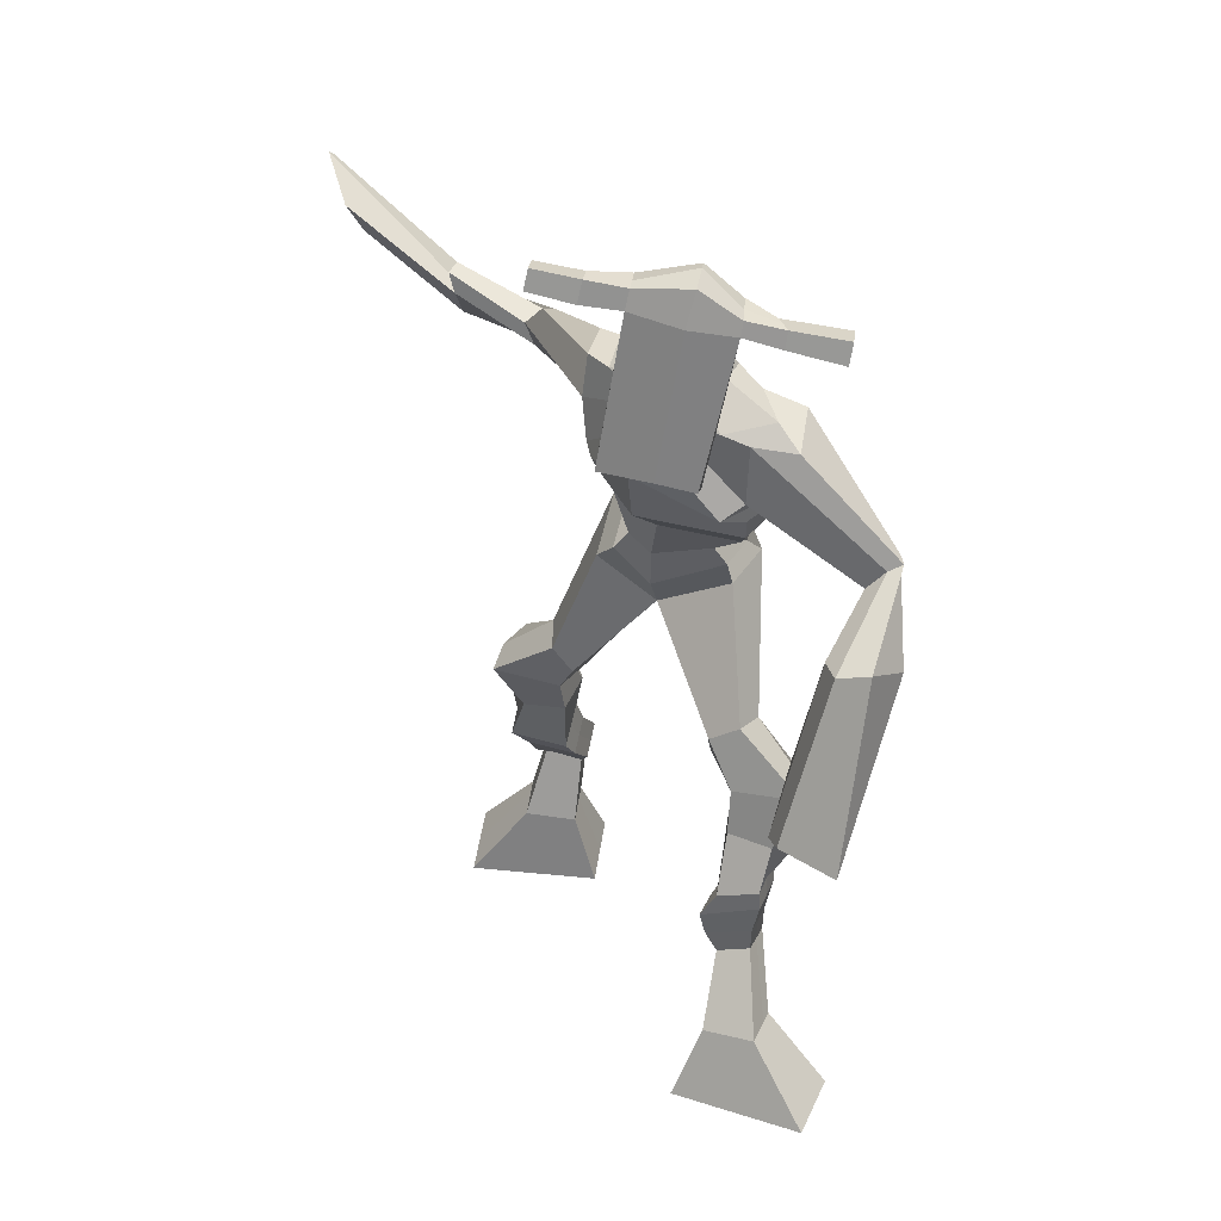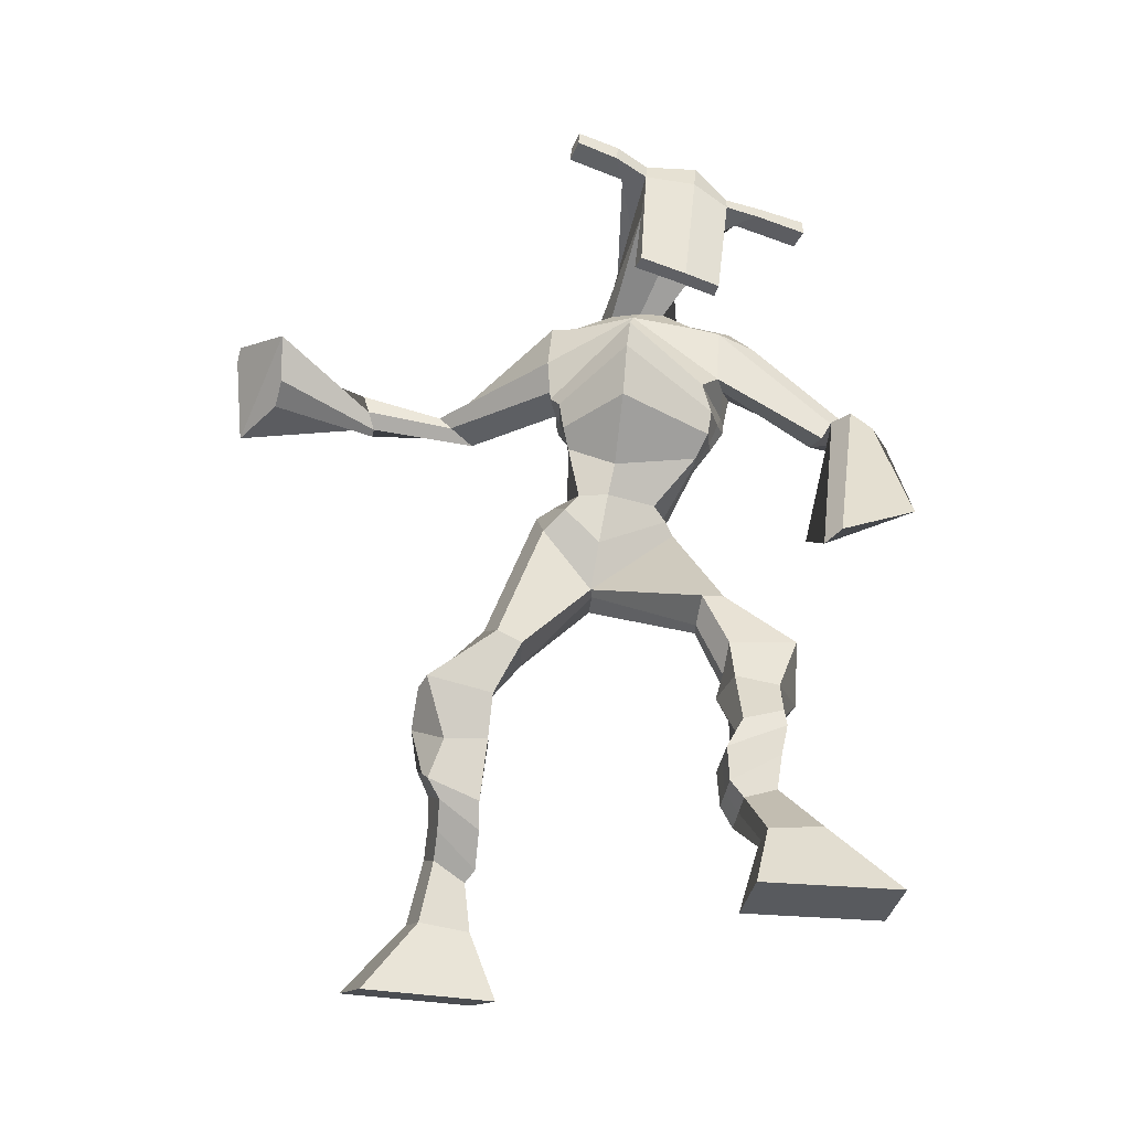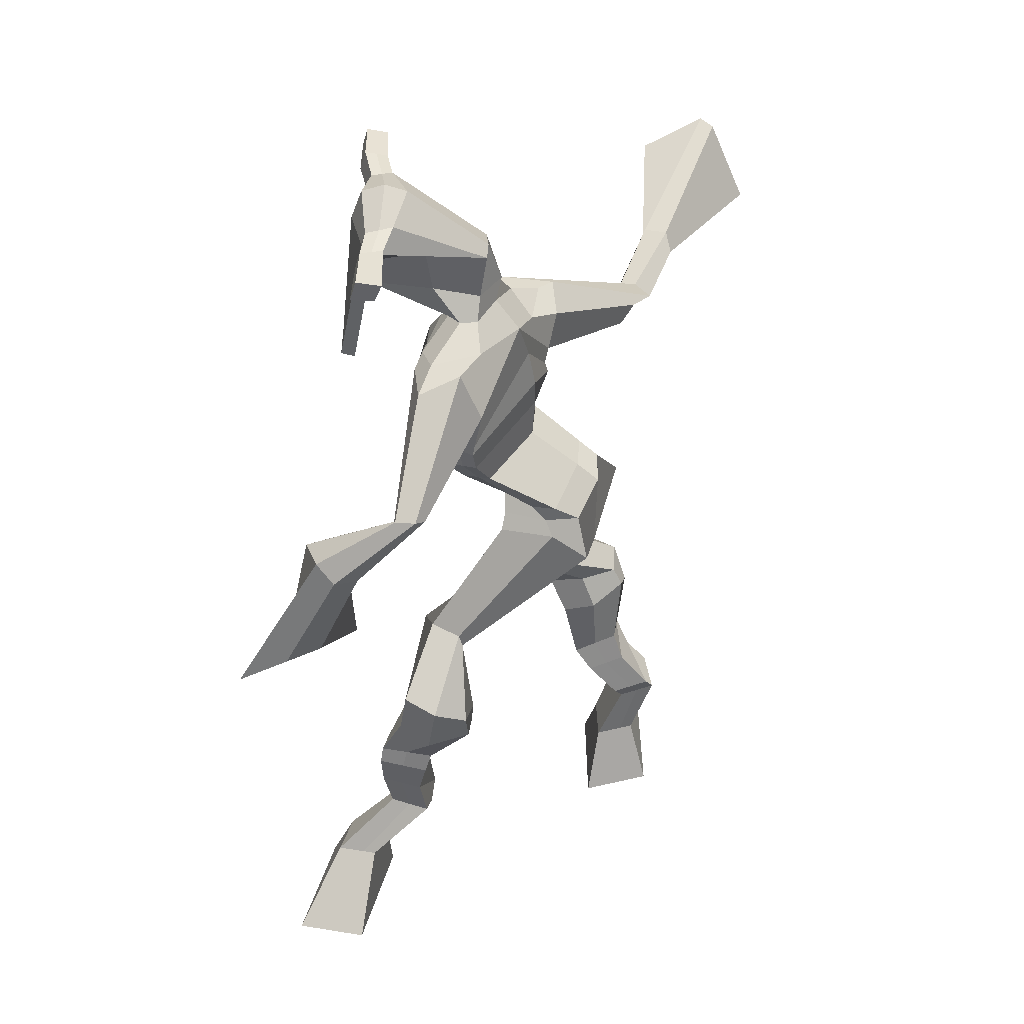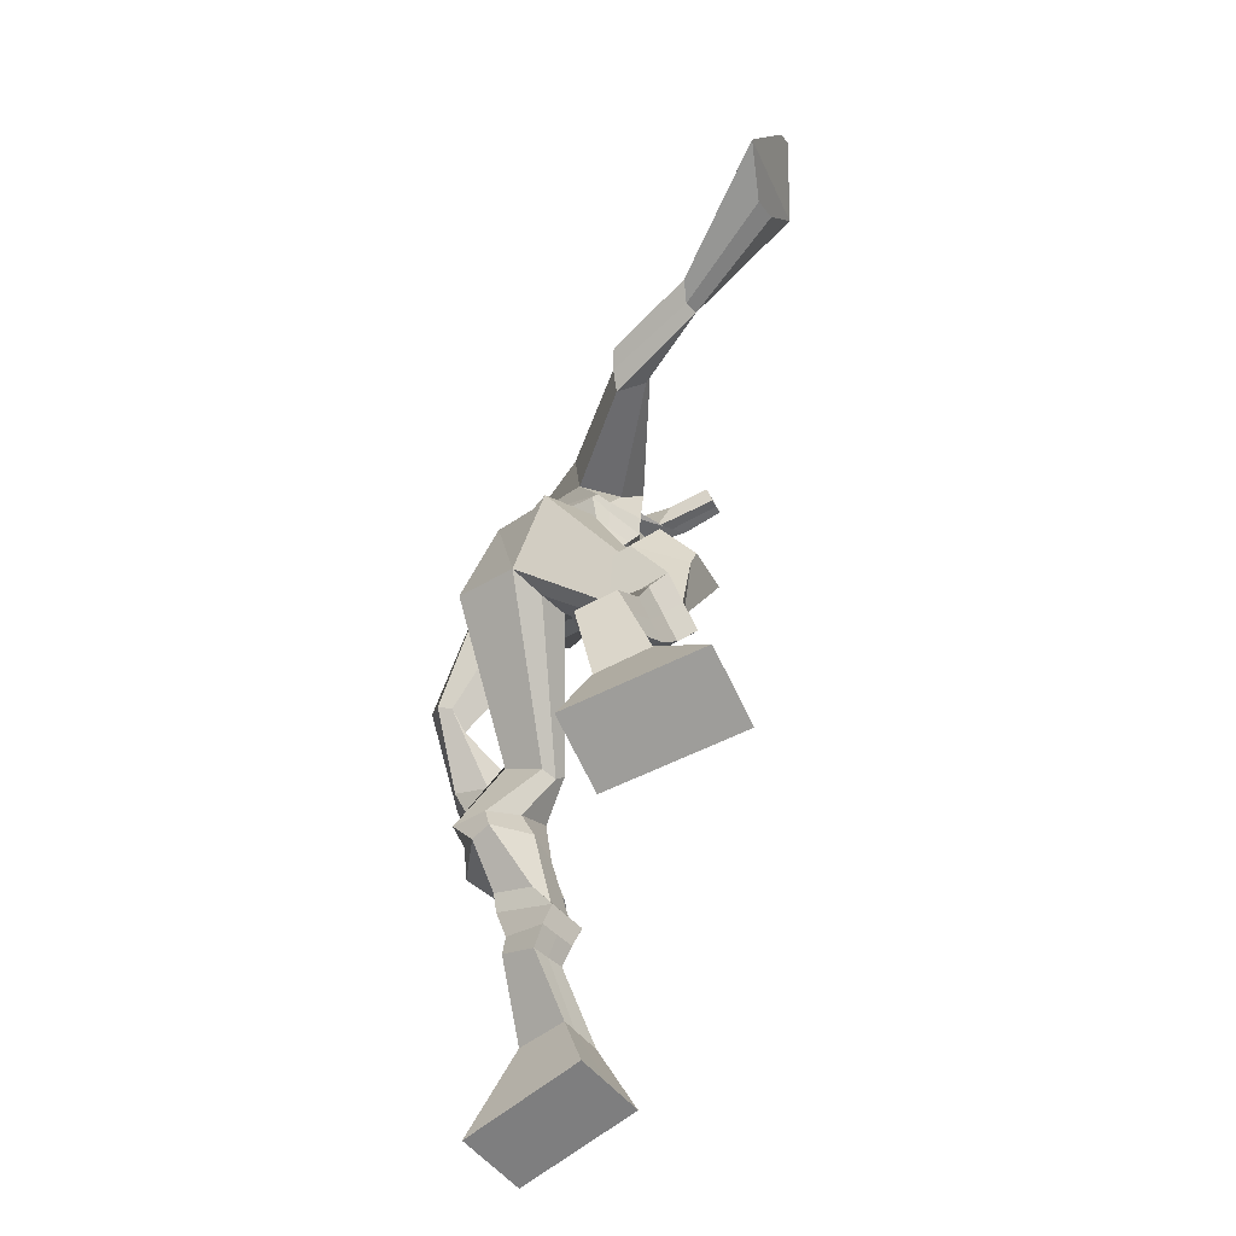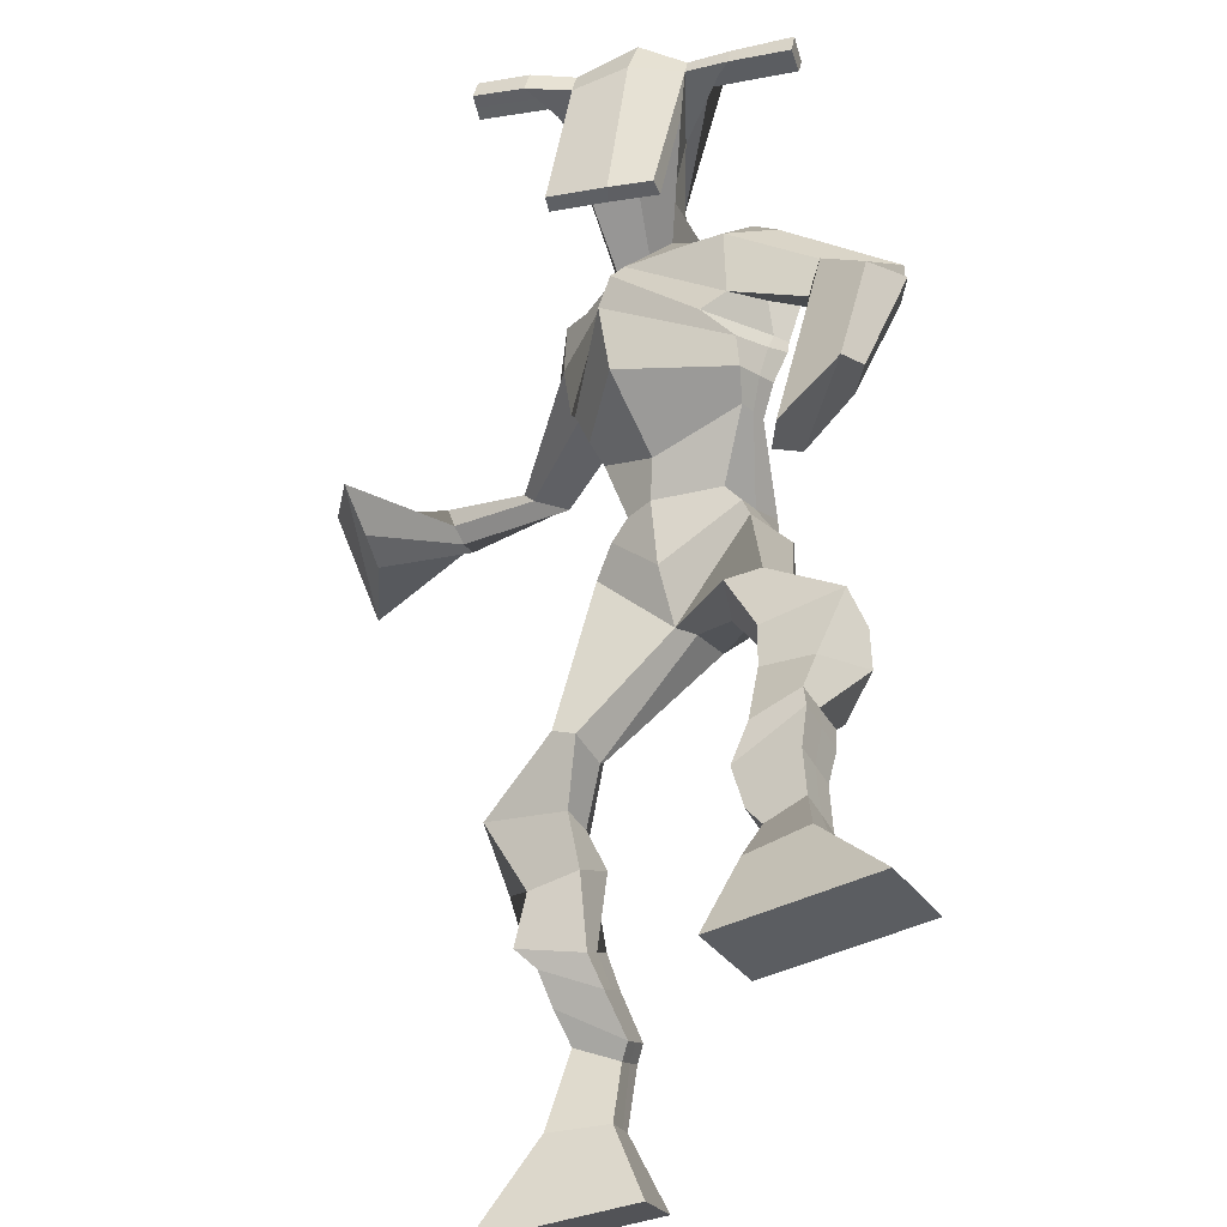
<metadata>
{"format":"obj","ext":"obj","renderer":"f3d","projection":"perspective","resolution":1024,"background":"white","views":[{"elev":36.9,"azim":-7.7,"up":"+Y"},{"elev":-31.1,"azim":-38.7,"up":"+Y"},{"elev":33.4,"azim":72.4,"up":"+Y"},{"elev":-59.7,"azim":-169.0,"up":"+Y"},{"elev":53.8,"azim":-3.4,"up":"+Z"}]}
</metadata>
<code>
o monstruo
v -0.1192 -0.6381 -0.5375
v -0.07669 -0.736 -0.5522
v -0.1372 -0.6555 -0.4778
v -0.1081 -0.7663 -0.4489
v -0.1981 -0.6337 -0.5601
v -0.2767 -0.7445 -0.6155
v -0.2161 -0.6515 -0.5006
v -0.3081 -0.7749 -0.5123
v -0.1011 -0.5337 -0.5706
v -0.1208 -0.5576 -0.5162
v -0.1579 -0.5087 -0.5756
v -0.1776 -0.5337 -0.5209
v -0.09312 -0.5146 -0.5552
v -0.1129 -0.5394 -0.5005
v -0.1772 -0.4719 -0.5403
v -0.1976 -0.5007 -0.4851
v -0.1176 -0.4648 -0.5133
v -0.138 -0.4936 -0.4581
v -0.1887 -0.4253 -0.5262
v -0.2134 -0.4621 -0.46
v -0.1307 -0.4206 -0.5012
v -0.1554 -0.4574 -0.435
v -0.2143 -0.3905 -0.5224
v -0.2402 -0.4359 -0.455
v -0.1392 -0.3083 -0.5158
v -0.1583 -0.3593 -0.4123
v -0.1658 -0.3174 -0.5322
v -0.221 -0.3676 -0.4416
v -0.1466 -0.2795 -0.5024
v -0.1688 -0.2934 -0.387
v -0.2053 -0.2712 -0.5248
v -0.2687 -0.2794 -0.4254
v -0.1225 -0.2253 -0.3924
v -0.1552 -0.2224 -0.3314
v -0.1666 -0.1917 -0.4183
v -0.1826 -0.1971 -0.3605
v 0.0324 -0.07322 -0.3956
v -0.02917 -0.08833 -0.3152
v -0.02523 0.02668 -0.4539
v -0.1183 -0.004581 -0.3269
v 0.02442 -0.6324 -0.01046
v -0.002959 -0.7353 -0.02598
v -0.007877 -0.6322 0.04492
v -0.05919 -0.7354 0.071
v 0.09525 -0.6239 0.03024
v 0.1787 -0.7341 0.07935
v 0.0629 -0.6241 0.08596
v 0.1225 -0.7342 0.1763
v 0.051 -0.568 -0.08948
v 0.02464 -0.5463 -0.03433
v 0.1009 -0.5409 -0.0669
v 0.07178 -0.5276 -0.01266
v 0.03771 -0.5324 -0.1003
v 0.008729 -0.519 -0.0458
v 0.09999 -0.4883 -0.0555
v 0.07007 -0.4773 0.001742
v 0.02693 -0.4818 -0.09363
v -0.002994 -0.4708 -0.0364
v 0.1141 -0.44 -0.06316
v 0.07926 -0.4284 0.00756
v 0.05609 -0.4346 -0.09348
v 0.01975 -0.4232 -0.02349
v 0.1168 -0.4072 -0.07285
v 0.07827 -0.4018 0.003086
v 0.1092 -0.3493 -0.1502
v 0.03916 -0.3314 -0.05803
v 0.136 -0.3597 -0.1361
v 0.1002 -0.3407 -0.02532
v 0.1156 -0.3162 -0.151
v 0.04526 -0.2644 -0.07366
v 0.1706 -0.2993 -0.1216
v 0.1413 -0.2531 -0.02489
v 0.03778 -0.2215 -0.1433
v 0.01464 -0.1822 -0.09788
v 0.09411 -0.1987 -0.1397
v 0.06031 -0.168 -0.0971
v 0.1236 -0.04301 -0.3496
v 0.06559 0.003946 -0.2192
v 0.03342 0.3595 -0.2593
v -0.06345 0.352 -0.1579
v -0.05012 0.2673 -0.337
v -0.1428 0.2958 -0.2859
v 0.149 0.2775 -0.1608
v 0.05203 0.2356 -0.08169
v -0.02953 0.3407 -0.3012
v -0.1099 0.3611 -0.251
v -0.04493 0.3326 -0.3488
v -0.1348 0.366 -0.2838
v -0.1408 0.2414 -0.4985
v -0.1979 0.2842 -0.5167
v -0.14 0.2737 -0.5209
v -0.17 0.2965 -0.5336
v -0.2815 0.2657 -0.5931
v -0.3006 0.3297 -0.5993
v -0.27 0.2653 -0.6114
v -0.285 0.3269 -0.6332
v -0.417 0.3606 -0.6854
v -0.4601 0.4549 -0.7625
v -0.4026 0.333 -0.724
v -0.4523 0.4398 -0.7835
v 0.08956 0.3561 -0.178
v 0.01903 0.3359 -0.1027
v 0.1414 0.3527 -0.1293
v 0.05516 0.3281 -0.08017
v 0.2409 0.1663 -0.0412
v 0.2035 0.1397 -0.001302
v 0.2552 0.1756 -0.02245
v 0.2307 0.1695 0.00487
v 0.2319 0.07212 0.06713
v 0.1327 0.09175 0.08936
v 0.2367 0.0762 0.1055
v 0.1386 0.09168 0.1257
v 0.1578 -0.1004 0.1167
v 0.05994 -0.1784 0.1256
v 0.1639 -0.1094 0.1749
v 0.06468 -0.1673 0.1603
v -0.01105 0.6003 -0.09418
v -0.03095 0.6015 -0.02722
v -0.09888 0.5933 -0.09382
v -0.109 0.5888 -0.0626
v 0.03617 0.5667 -0.05829
v 0.02724 0.5587 -0.01633
v 0.01288 0.4697 -0.02206
v -0.05216 0.4821 -0.04194
v -0.1241 0.4786 -0.06079
v -0.04946 0.4213 -0.2416
v 0.02807 0.4247 -0.1966
v 0.00198 0.4389 -0.2401
v 0.02283 0.5377 -0.01095
v -0.1165 0.5601 -0.0567
v 0.02284 0.4863 -0.2097
v 0.005332 0.5006 -0.2177
v -0.04696 0.5523 -0.01342
v -0.03651 0.4965 -0.2274
v -0.2247 0.6061 -0.1198
v -0.2329 0.6126 -0.08857
v -0.2406 0.5837 -0.082
v -0.2331 0.5726 -0.1132
v 0.1671 0.5399 -0.005096
v 0.1572 0.5464 0.03172
v 0.1507 0.5155 0.03959
v 0.1609 0.5138 0.004781
v -0.06774 0.1494 -0.3207
v 0.01143 0.1487 -0.2894
v 0.09074 0.1246 -0.1917
v 0.06347 0.1217 -0.1554
v -0.04404 0.1073 -0.2329
v -0.1003 0.1392 -0.2842
v -0.07477 0.1771 -0.3201
v 0.06207 0.152 -0.1215
v -0.1171 0.171 -0.2763
v 0.03352 0.2198 -0.2869
v 0.1048 0.1586 -0.1639
v -0.09159 0.1826 -0.1535
v 0.07465 0.5288 0.01163
v 0.07978 0.5533 0.005368
v 0.07494 0.5496 -0.0318
v 0.05389 0.5322 -0.03438
v -0.1586 0.5957 -0.1019
v -0.1675 0.6028 -0.06805
v -0.1758 0.5714 -0.06092
v -0.1292 0.5616 -0.08666
v -0.08553 0.3367 -0.000168
v -0.08465 0.3333 -0.02248
v -0.1548 0.3429 -0.04496
v -0.02254 0.3232 -0.002769
v -0.03077 0.3273 0.01719
v -0.1592 0.3466 -0.02348
v -0.02938 0.3874 -0.1779
v -0.04149 0.3927 -0.2687
v -0.001597 0.3822 -0.1519
v -0.06842 0.3795 -0.206
v 0.05632 0.3949 -0.1833
v 0.001567 0.399 -0.2307
v -0.07283 0.2101 -0.3443
v 0.05992 0.1884 -0.1084
v -0.133 0.2057 -0.267
v 0.04489 0.2626 -0.2827
v 0.125 0.1965 -0.153
v -0.1007 0.2628 -0.1313
v -0.08017 0.2226 -0.3411
v 0.01746 0.2091 -0.08247
v -0.1372 0.2237 -0.2853
v 0.04409 0.3184 -0.2717
v 0.1284 0.2135 -0.1547
v -0.08225 0.3251 -0.1437
v 0.04539 0.09389 -0.3577
v 0.1064 0.05416 -0.2992
v -0.05014 0.05038 -0.2439
v -0.02158 0.0954 -0.3845
v 0.03939 0.05864 -0.2331
v -0.07666 0.05918 -0.2864
v -0.2913 -0.7586 -0.5675
v -0.1252 -0.644 -0.5178
v -0.204 -0.6398 -0.5404
v -0.09129 -0.7501 -0.5042
v -0.111 -0.5458 -0.5437
v -0.1678 -0.5213 -0.5486
v -0.103 -0.527 -0.528
v -0.1874 -0.4863 -0.5127
v -0.1278 -0.4792 -0.4857
v -0.2011 -0.4437 -0.4931
v -0.143 -0.439 -0.4681
v -0.2273 -0.4132 -0.4887
v -0.1246 -0.3365 -0.4564
v -0.2417 -0.3367 -0.5019
v -0.1471 -0.2873 -0.4413
v -0.2473 -0.2727 -0.4791
v -0.1276 -0.2397 -0.3717
v -0.1753 -0.1779 -0.4058
v -0.000821 -0.07758 -0.347
v -0.08355 0.06198 -0.3899
v 0.1526 -0.7341 0.1244
v 0.01379 -0.6322 0.007842
v 0.08454 -0.624 0.04866
v -0.02909 -0.7354 0.01909
v 0.03793 -0.557 -0.0618
v 0.08643 -0.5342 -0.03957
v 0.02327 -0.5256 -0.073
v 0.08503 -0.4828 -0.02688
v 0.01197 -0.4763 -0.06502
v 0.09669 -0.4342 -0.0278
v 0.03792 -0.4289 -0.05849
v 0.09754 -0.4045 -0.03488
v 0.05164 -0.3431 -0.1157
v 0.1629 -0.3438 -0.05733
v 0.07103 -0.2935 -0.1184
v 0.1664 -0.2795 -0.06858
v 0.02209 -0.2219 -0.1225
v 0.09443 -0.1783 -0.1332
v 0.1213 0.01063 -0.289
v -0.111 0.2647 -0.3073
v 0.1055 0.2589 -0.1282
v -0.08267 0.3641 -0.3295
v -0.107 0.3583 -0.3618
v -0.1866 0.2579 -0.497
v -0.1468 0.2823 -0.5518
v -0.2932 0.2976 -0.5933
v -0.2719 0.2941 -0.6382
v -0.4432 0.4233 -0.6491
v -0.4089 0.3183 -0.8276
v 0.09515 0.3533 -0.09615
v 0.1207 0.3188 -0.06751
v 0.2157 0.1494 -0.04321
v 0.2521 0.1821 0.008899
v 0.1795 0.08026 0.07163
v 0.19 0.08727 0.1222
v 0.1045 -0.1182 0.04382
v 0.1292 -0.1547 0.2473
v -0.01897 0.6122 -0.06085
v -0.104 0.591 -0.07821
v 0.03171 0.5627 -0.03731
v 0.001708 0.4358 -0.1274
v -0.08224 0.4335 -0.1634
v 0.02407 0.5117 -0.1101
v -0.07735 0.5285 -0.1425
v -0.2288 0.6093 -0.1042
v -0.2368 0.5782 -0.09762
v 0.1622 0.5431 0.01331
v 0.1558 0.5147 0.02219
v 0.07804 0.1237 -0.1748
v -0.07385 0.1474 -0.3137
v 0.08695 0.1558 -0.1464
v -0.09017 0.175 -0.3043
v 0.06427 0.5305 -0.01138
v 0.07736 0.5515 -0.01322
v -0.1525 0.5665 -0.07379
v -0.1631 0.5993 -0.08498
v -0.06309 0.387 -0.2461
v 0.03537 0.3865 -0.1604
v 0.1004 0.1937 -0.1385
v -0.09423 0.2083 -0.3137
v 0.109 0.2118 -0.1393
v -0.09658 0.2238 -0.3219
v -0.05426 0.0774 -0.3444
v 0.07759 0.04754 -0.2673
v 0.05979 0.06584 -0.3895
v 0.1104 0.03111 -0.3379
v -0.04618 -0.0251 -0.2724
v 0.004462 0.07905 -0.4072
v 0.05818 0.0322 -0.2274
v -0.09821 0.02907 -0.2956
v 0.09794 0.0297 -0.285
v -0.06563 0.0778 -0.3636
f 1 5 11 9
f 4 3 7 8
f 193 195 5 6
f 193 196 4 8
f 196 194 3 4
f 6 5 1 2
f 198 12 16 200
f 7 3 10 12
f 195 7 12 198
f 194 1 9 197
f 200 16 20 202
f 12 10 14 16
f 9 11 15 13
f 197 9 13 199
f 20 18 22 24
f 16 14 18 20
f 13 15 19 17
f 199 13 17 201
f 21 23 27 25
f 17 19 23 21
f 201 17 21 203
f 202 20 24 204
f 206 28 32 208
f 203 21 25 205
f 204 24 28 206
f 24 22 26 28
f 29 31 35 33
f 28 26 30 32
f 25 27 31 29
f 205 25 29 207
f 209 33 37 211
f 207 29 33 209
f 208 32 36 210
f 32 30 34 36
f 185 184 79 83
f 210 36 40 212
f 36 34 38 40
f 33 35 39 37
f 41 49 51 45
f 44 48 47 43
f 213 46 45 215
f 213 48 44 216
f 216 44 43 214
f 46 42 41 45
f 218 220 56 52
f 47 52 50 43
f 215 218 52 47
f 214 217 49 41
f 220 222 60 56
f 52 56 54 50
f 49 53 55 51
f 217 219 53 49
f 60 64 62 58
f 56 60 58 54
f 53 57 59 55
f 219 221 57 53
f 61 65 67 63
f 57 61 63 59
f 221 223 61 57
f 222 224 64 60
f 226 228 72 68
f 223 225 65 61
f 224 226 68 64
f 64 68 66 62
f 69 73 75 71
f 68 72 70 66
f 65 69 71 67
f 225 227 69 65
f 229 211 37 73
f 227 229 73 69
f 228 230 76 72
f 72 76 74 70
f 184 181 81 79
f 230 231 78 76
f 76 78 38 74
f 73 37 77 75
f 268 159 135 257
f 133 129 122 118
f 186 182 84 80
f 274 183 82 232
f 273 185 83 233
f 183 186 80 82
f 234 235 88 86
f 82 88 92 90
f 82 80 86 88
f 79 81 87 85
f 90 92 96 94
f 235 87 91 237
f 232 82 90 236
f 87 81 89 91
f 95 93 97 99
f 236 90 94 238
f 91 89 93 95
f 237 91 95 239
f 240 98 100 241
f 239 95 99 241
f 94 96 100 98
f 238 94 98 240
f 242 102 104 243
f 83 79 101 103
f 80 84 104 102
f 104 84 106 108
f 108 106 110 112
f 83 103 107 105
f 233 83 105 244
f 243 104 108 245
f 109 111 115 113
f 245 108 112 247
f 105 107 111 109
f 244 105 109 246
f 248 113 115 249
f 246 109 113 248
f 112 110 114 116
f 247 112 116 249
f 250 117 119 251
f 250 118 122 252
f 156 155 141 140
f 131 132 117 121
f 132 134 119 117
f 130 133 118 120
f 172 169 124 125
f 174 170 126 128
f 173 174 128 127
f 270 173 127 253
f 169 171 123 124
f 269 172 125 254
f 129 133 163 167
f 128 126 134 132
f 127 128 132 131
f 253 127 131 255
f 130 125 165 168
f 254 125 130 256
f 258 137 136 257
f 161 160 136 137
f 267 161 137 258
f 159 162 138 135
f 260 142 139 259
f 158 157 139 142
f 266 156 140 259
f 265 158 142 260
f 192 189 147 148
f 276 188 145 261
f 275 192 148 262
f 189 191 146 147
f 187 190 143 144
f 188 187 144 145
f 148 147 154 151
f 261 145 153 263
f 262 148 151 264
f 147 146 150 154
f 144 143 149 152
f 145 144 152 153
f 255 131 158 265
f 252 122 156 266
f 131 121 157 158
f 122 129 155 156
f 119 134 162 159
f 256 130 161 267
f 130 120 160 161
f 251 119 159 268
f 165 164 163 168
f 164 166 167 163
f 133 130 168 163
f 123 129 167 166
f 124 123 166 164
f 125 124 164 165
f 234 86 172 269
f 80 102 171 169
f 242 101 173 270
f 101 79 174 173
f 79 85 170 174
f 86 80 169 172
f 151 154 180 177
f 263 153 179 271
f 264 151 177 272
f 154 150 176 180
f 152 149 175 178
f 153 152 178 179
f 177 180 186 183
f 271 179 185 273
f 272 177 183 274
f 180 176 182 186
f 178 175 181 184
f 179 178 184 185
f 278 277 187 188
f 277 280 190 187
f 279 281 191 189
f 284 282 192 275
f 283 278 188 276
f 282 279 189 192
f 281 283 276 191
f 280 284 275 190
f 175 272 274 181
f 176 271 273 182
f 149 264 272 175
f 150 263 271 176
f 102 242 270 171
f 85 234 269 170
f 120 251 268 160
f 134 256 267 162
f 121 252 266 157
f 129 255 265 155
f 143 262 264 149
f 146 261 263 150
f 190 275 262 143
f 191 276 261 146
f 155 265 260 141
f 157 266 259 139
f 141 260 259 140
f 162 267 258 138
f 138 258 257 135
f 126 254 256 134
f 123 253 255 129
f 170 269 254 126
f 171 270 253 123
f 117 250 252 121
f 118 250 251 120
f 111 247 249 115
f 110 246 248 114
f 114 248 249 116
f 106 244 246 110
f 107 245 247 111
f 103 243 245 107
f 84 233 244 106
f 101 242 243 103
f 93 238 240 97
f 96 239 241 100
f 97 240 241 99
f 92 237 239 96
f 89 236 238 93
f 81 232 236 89
f 88 235 237 92
f 85 87 235 234
f 182 273 233 84
f 181 274 232 81
f 160 268 257 136
f 75 77 231 230
f 71 75 230 228
f 70 74 229 227
f 74 38 211 229
f 66 70 227 225
f 63 67 226 224
f 62 66 225 223
f 67 71 228 226
f 59 63 224 222
f 58 62 223 221
f 54 58 221 219
f 50 54 219 217
f 55 59 222 220
f 43 50 217 214
f 45 51 218 215
f 51 55 220 218
f 42 216 214 41
f 46 213 216 42
f 48 213 215 47
f 35 210 212 39
f 31 208 210 35
f 30 207 209 34
f 34 209 211 38
f 26 205 207 30
f 23 204 206 27
f 22 203 205 26
f 27 206 208 31
f 19 202 204 23
f 18 201 203 22
f 14 199 201 18
f 10 197 199 14
f 15 200 202 19
f 3 194 197 10
f 5 195 198 11
f 11 198 200 15
f 2 1 194 196
f 6 2 196 193
f 8 7 195 193
f 39 212 284 280
f 78 231 283 281
f 40 38 279 282
f 231 77 278 283
f 212 40 282 284
f 38 78 281 279
f 37 39 280 277
f 77 37 277 278

</code>
